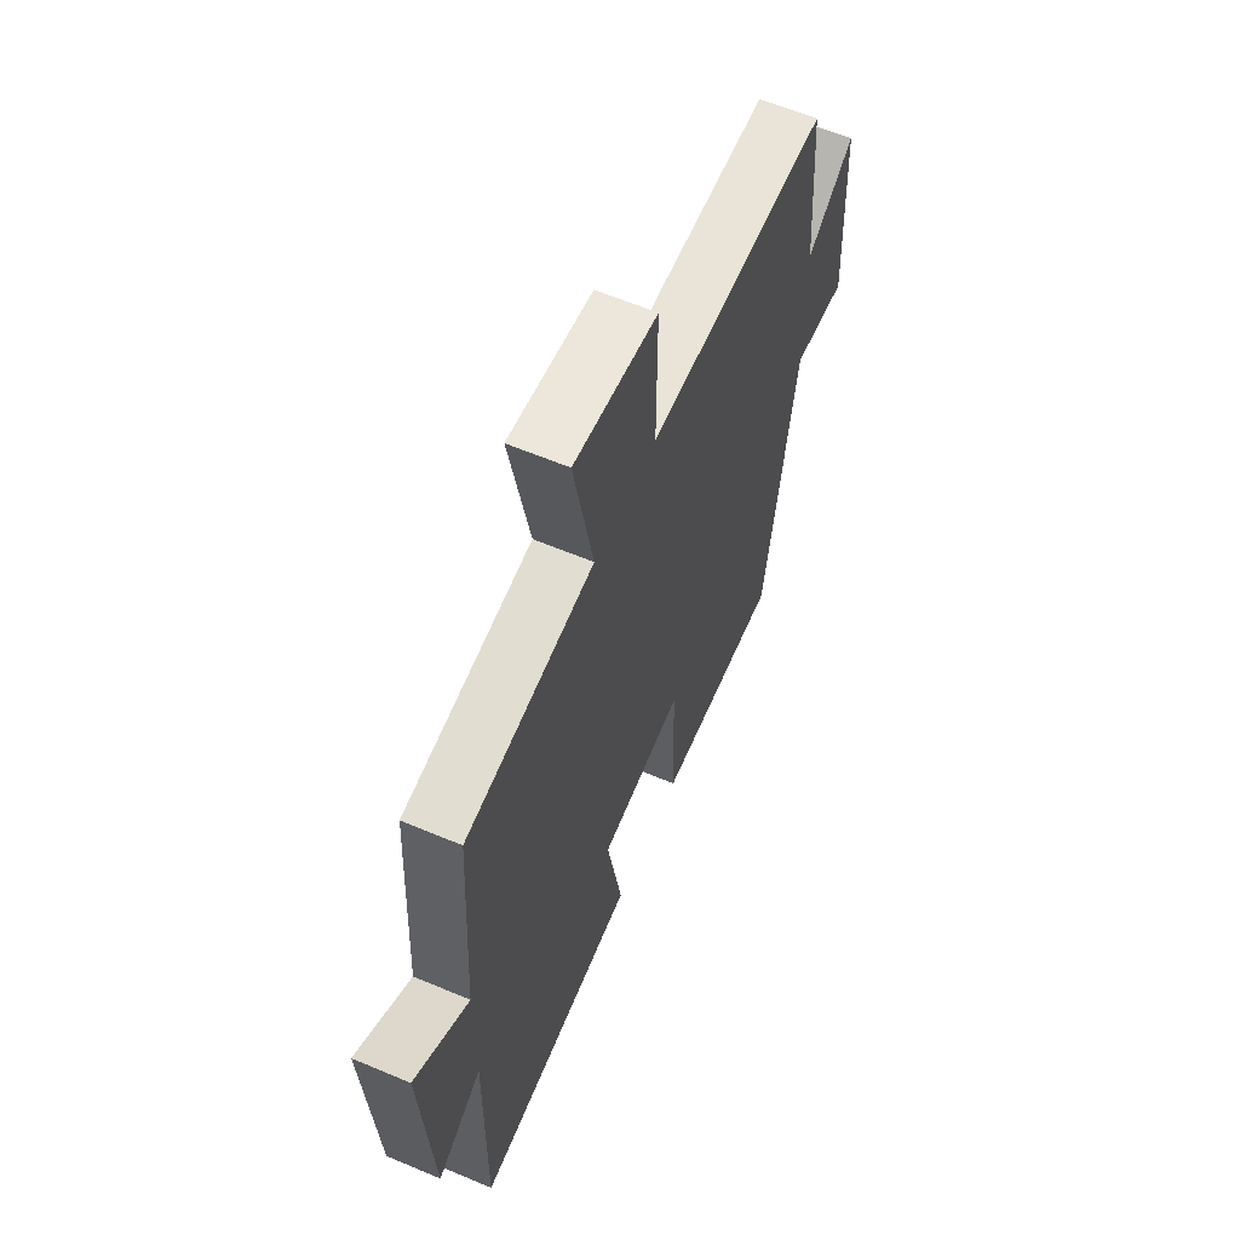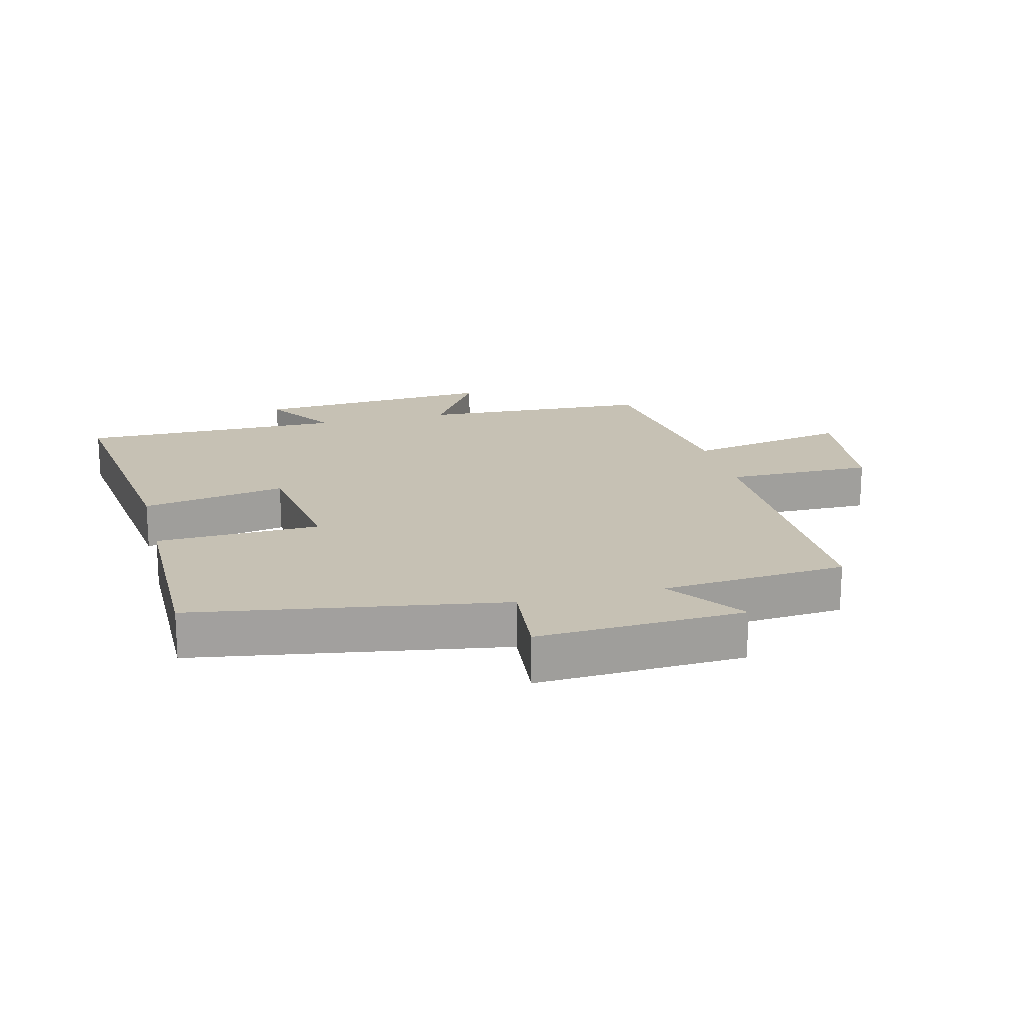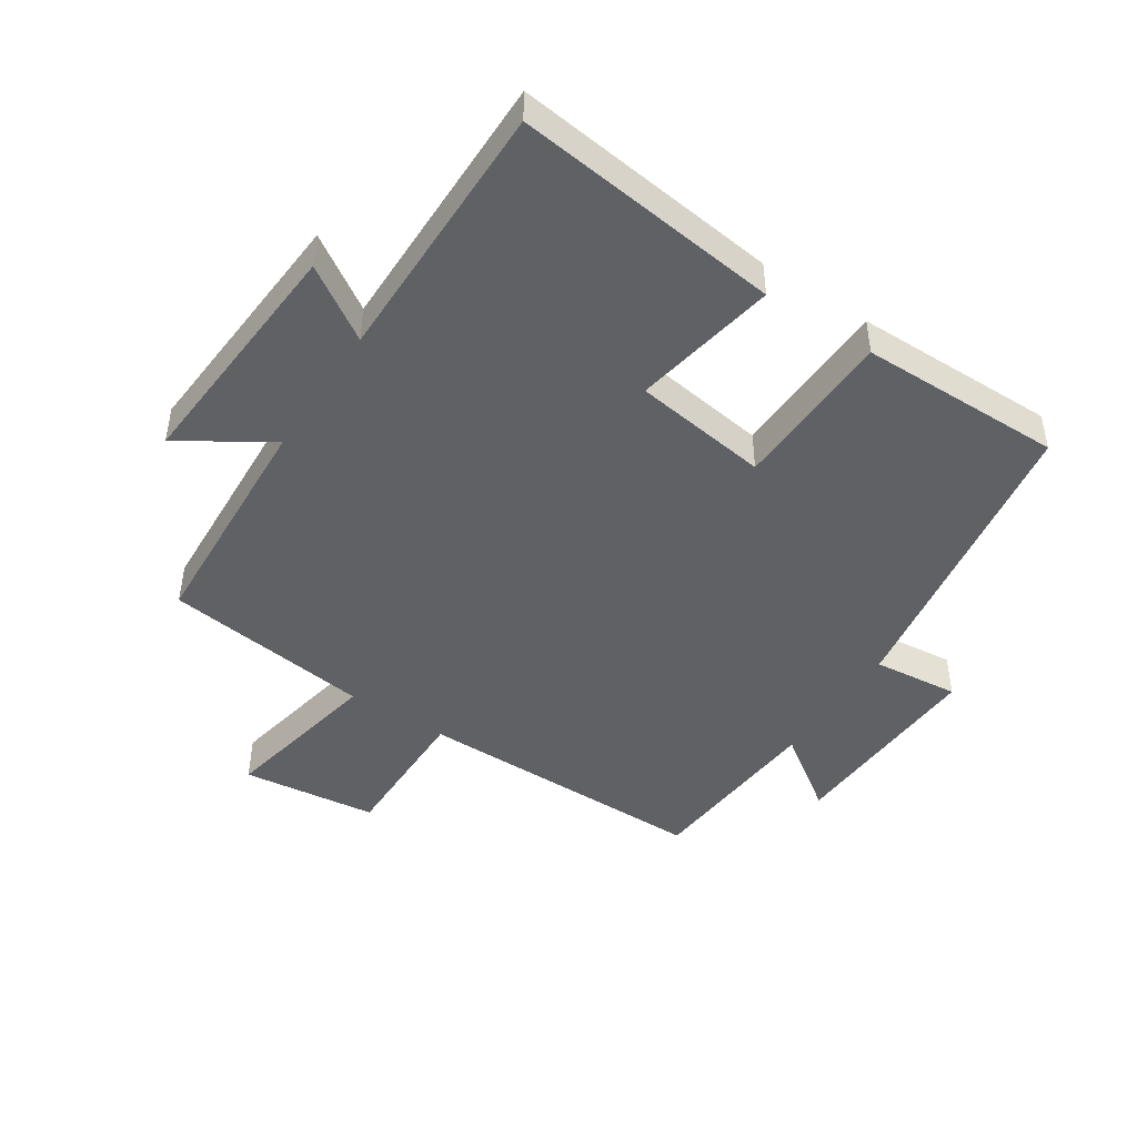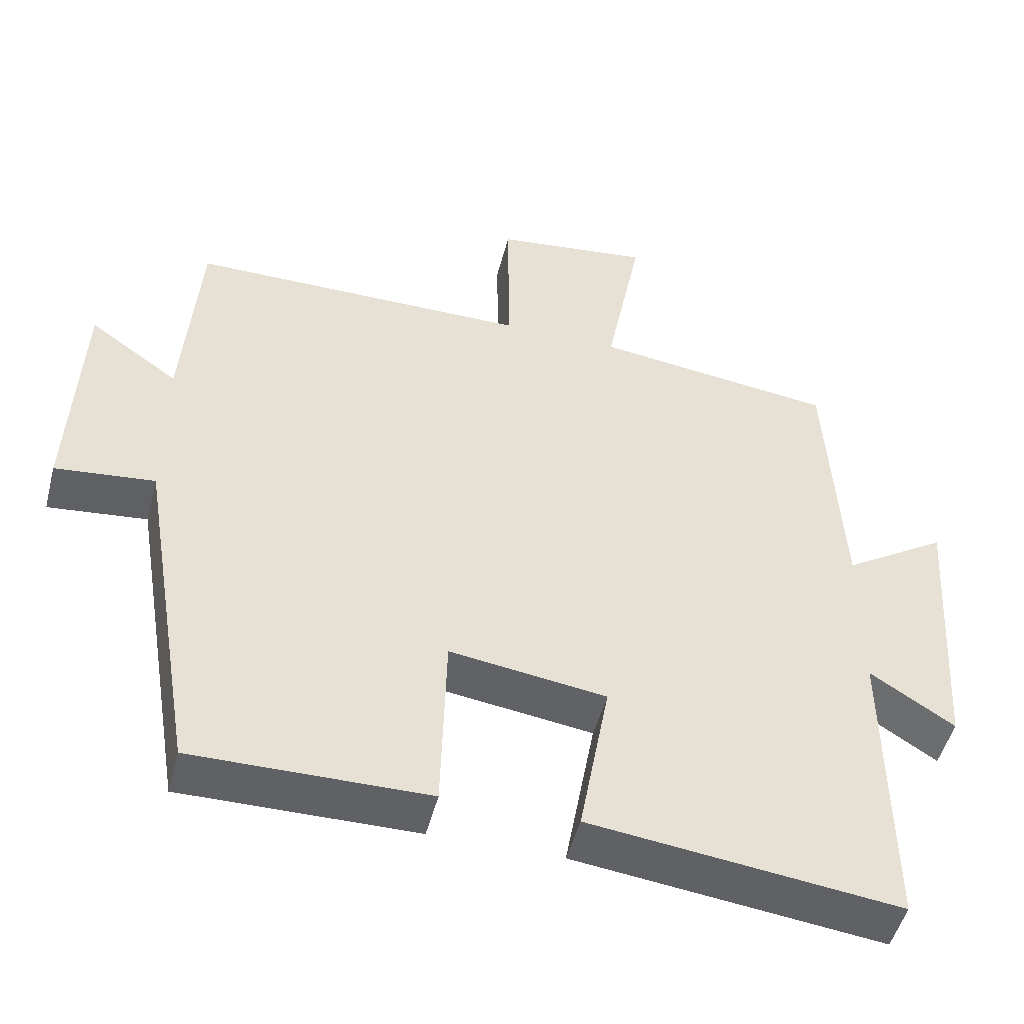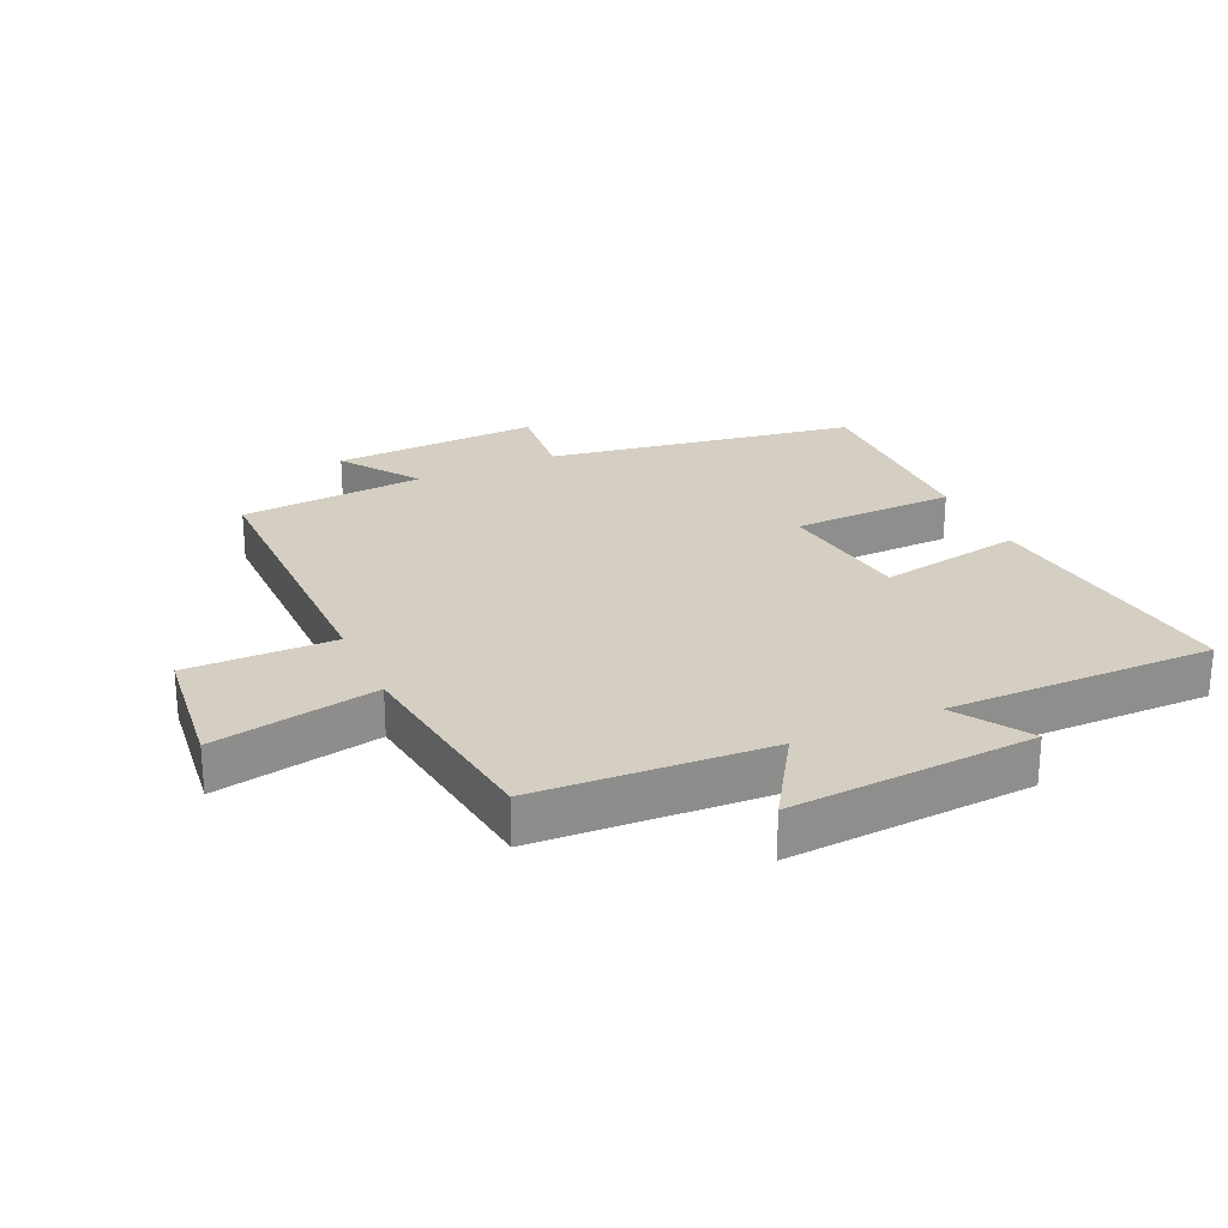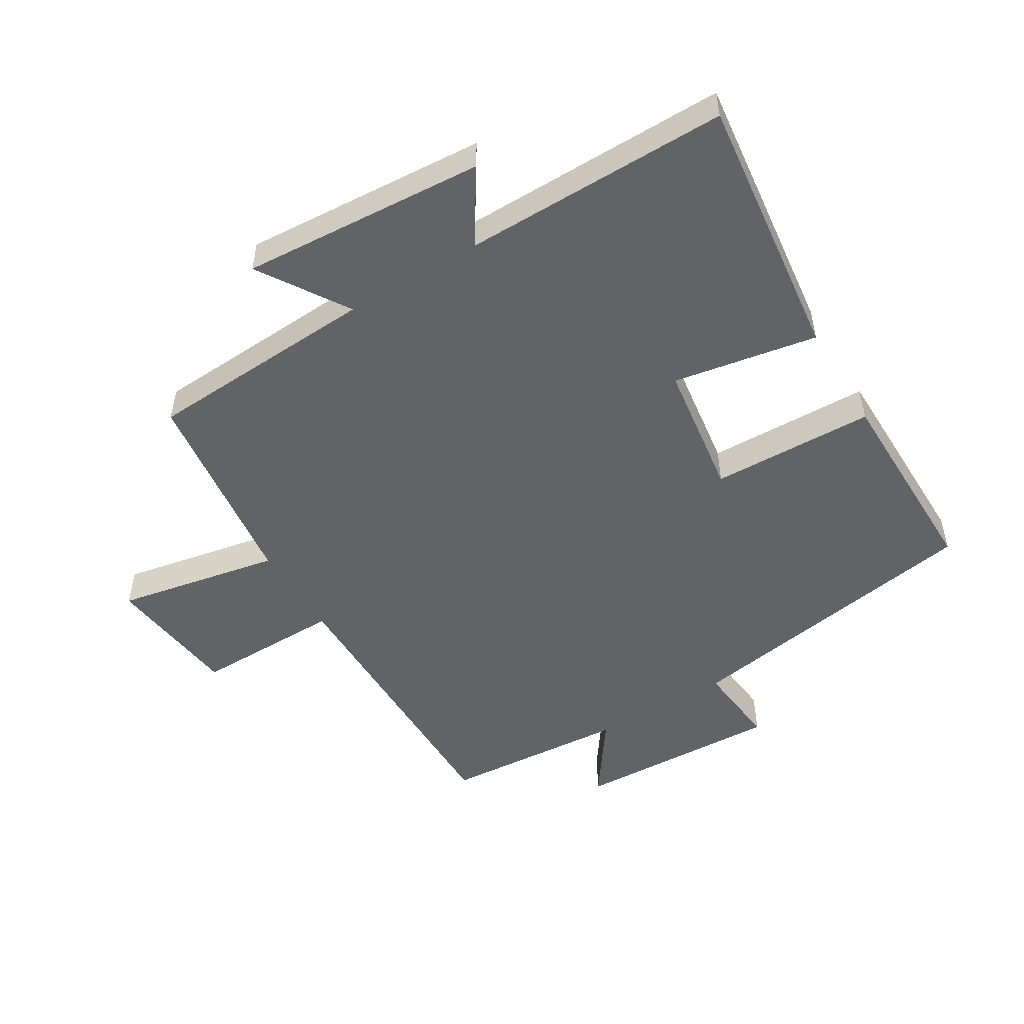
<metadata>
{"format":"obj","ext":"obj","renderer":"f3d","projection":"perspective","resolution":1024,"background":"white","views":[{"elev":61.1,"azim":113.3,"up":"+Z"},{"elev":18.5,"azim":-104.4,"up":"+Y"},{"elev":-46.0,"azim":146.6,"up":"+Y"},{"elev":-49.5,"azim":-14.4,"up":"+Z"},{"elev":25.5,"azim":65.5,"up":"+Y"},{"elev":-51.0,"azim":121.2,"up":"+Y"}]}
</metadata>
<code>
v -0.42 0.07 -0.503
v -0.5 0.07 -0.018
v -0.636 0.07 -0.032
v -0.622 0.07 0.294
v -0.5 0.07 0.208
v -0.478 0.07 0.499
v -0.011 0.07 0.5
v -0.013 0.07 0.733
v 0.201 0.07 0.759
v 0.151 0.07 0.5
v 0.48 0.07 0.458
v 0.5 0.07 0.091
v 0.641 0.07 0.181
v 0.615 0.07 -0.205
v 0.5 0.07 -0.131
v 0.503 0.07 -0.551
v 0.081 0.07 -0.5
v 0.122 0.07 -0.272
v -0.092 0.07 -0.242
v -0.099 0.07 -0.5
v -0.42 0 -0.503
v -0.5 0 -0.018
v -0.636 0 -0.032
v -0.622 0 0.294
v -0.5 0 0.208
v -0.478 0 0.499
v -0.011 0 0.5
v -0.013 0 0.733
v 0.201 0 0.759
v 0.151 0 0.5
v 0.48 0 0.458
v 0.5 0 0.091
v 0.641 0 0.181
v 0.615 0 -0.205
v 0.5 0 -0.131
v 0.503 0 -0.551
v 0.081 0 -0.5
v 0.122 0 -0.272
v -0.092 0 -0.242
v -0.099 0 -0.5
f 19 20 1 2
f 18 19 2
f 15 16 17 18
f 15 18 2
f 12 13 14 15
f 12 15 2
f 11 12 2
f 10 11 2
f 7 8 9 10
f 7 10 2
f 6 7 2
f 5 6 2
f 2 3 4 5
f 22 21 40 39
f 22 39 38
f 38 37 36 35
f 22 38 35
f 35 34 33 32
f 22 35 32
f 22 32 31
f 22 31 30
f 30 29 28 27
f 22 30 27
f 22 27 26
f 22 26 25
f 25 24 23 22
f 1 21 22 2
f 2 22 23 3
f 3 23 24 4
f 4 24 25 5
f 5 25 26 6
f 6 26 27 7
f 7 27 28 8
f 8 28 29 9
f 9 29 30 10
f 10 30 31 11
f 11 31 32 12
f 12 32 33 13
f 13 33 34 14
f 14 34 35 15
f 15 35 36 16
f 16 36 37 17
f 17 37 38 18
f 18 38 39 19
f 19 39 40 20
f 20 40 21 1

</code>
